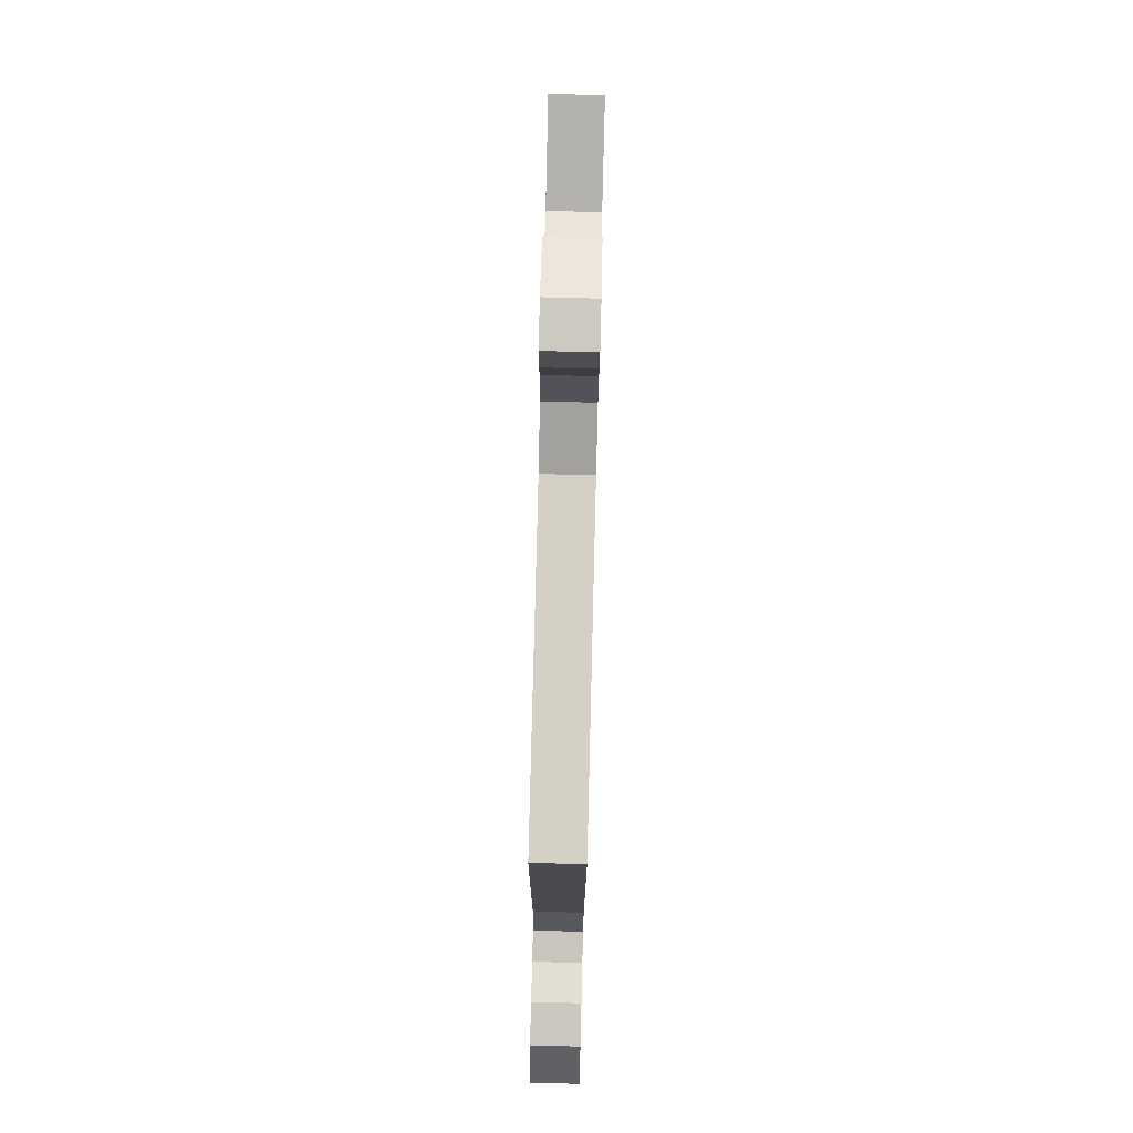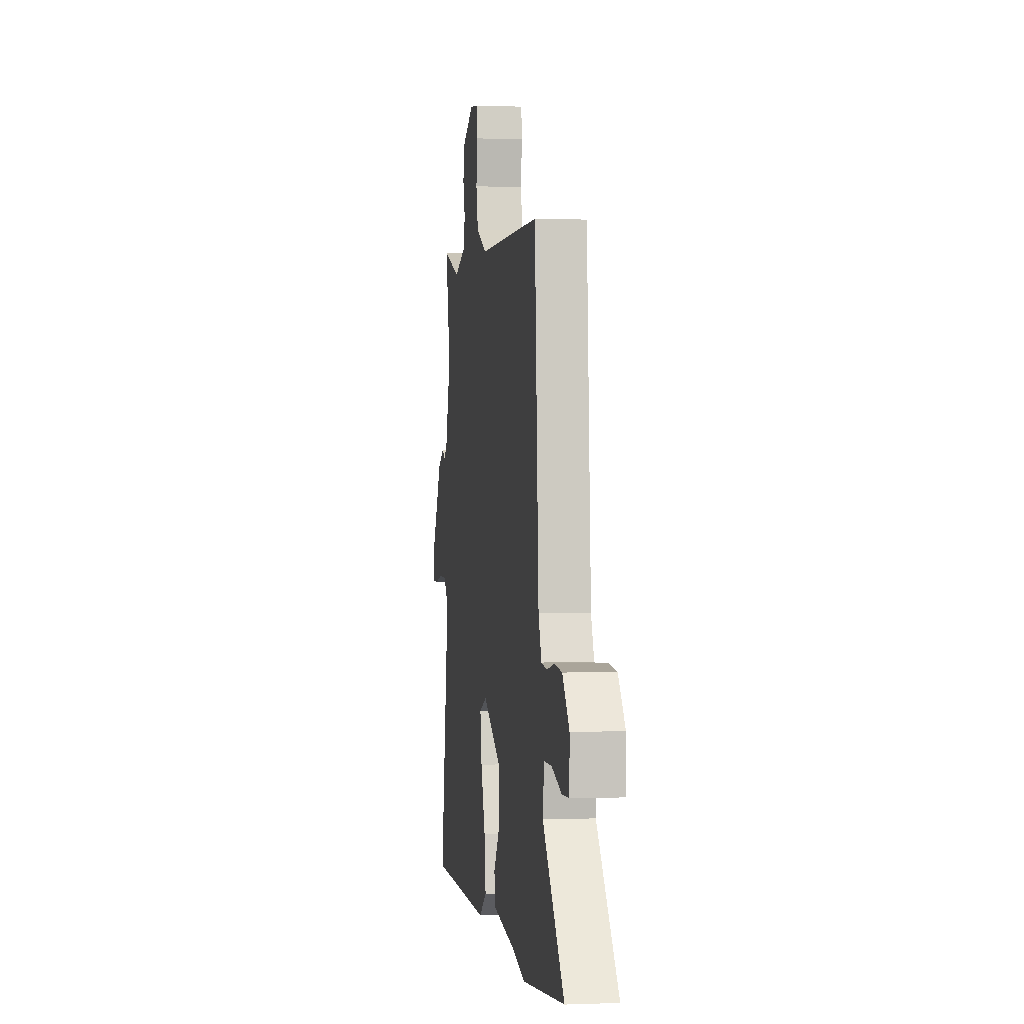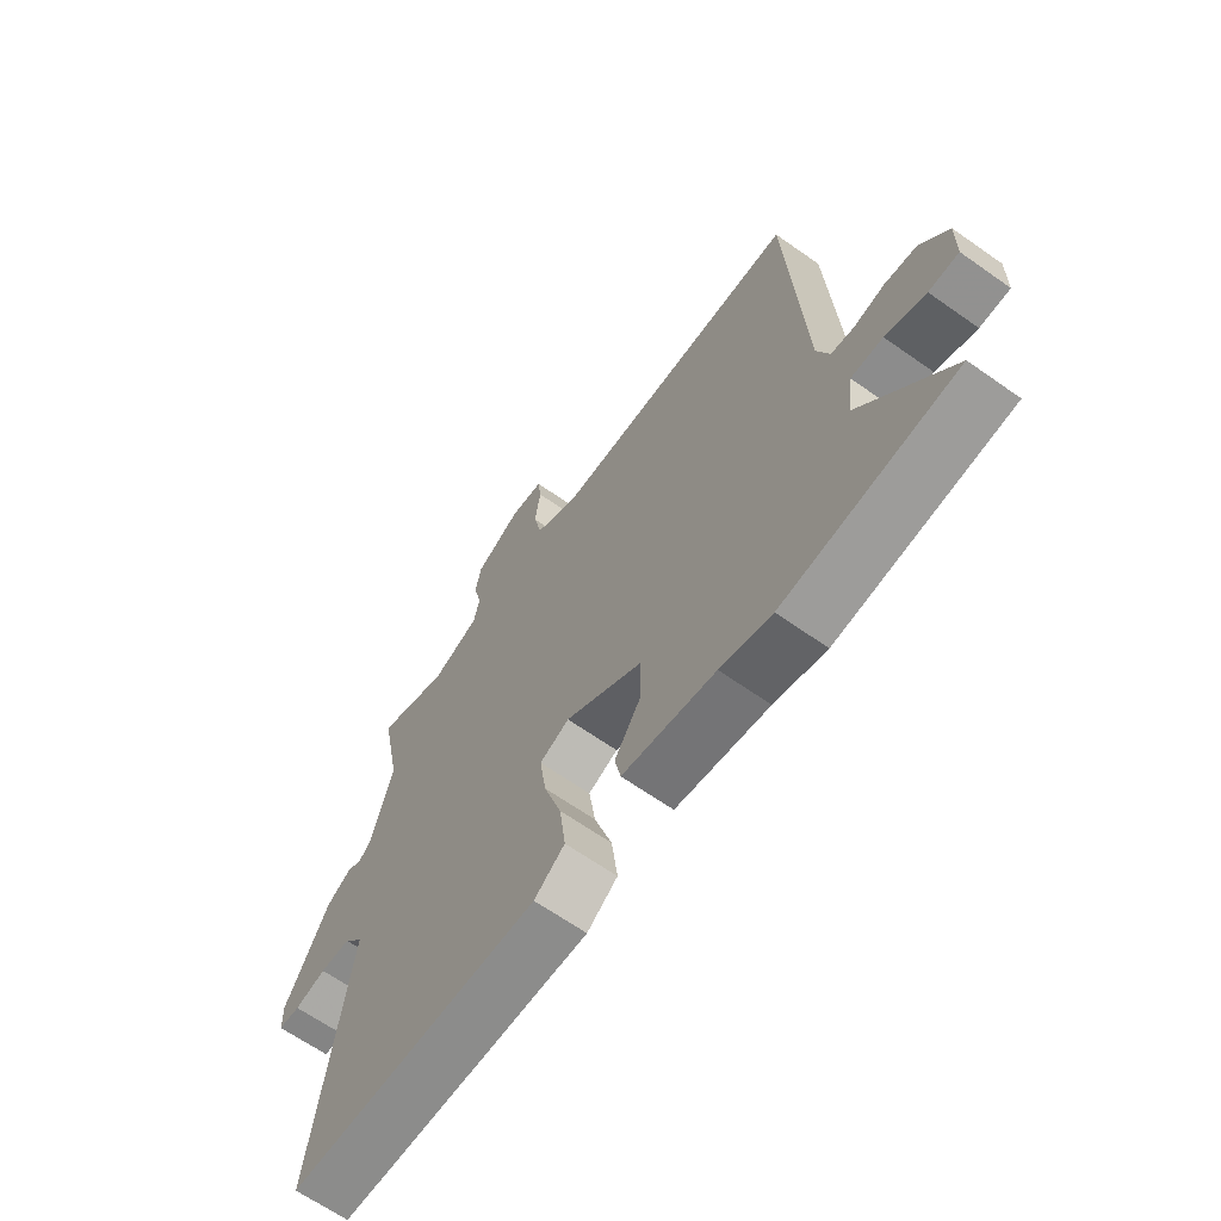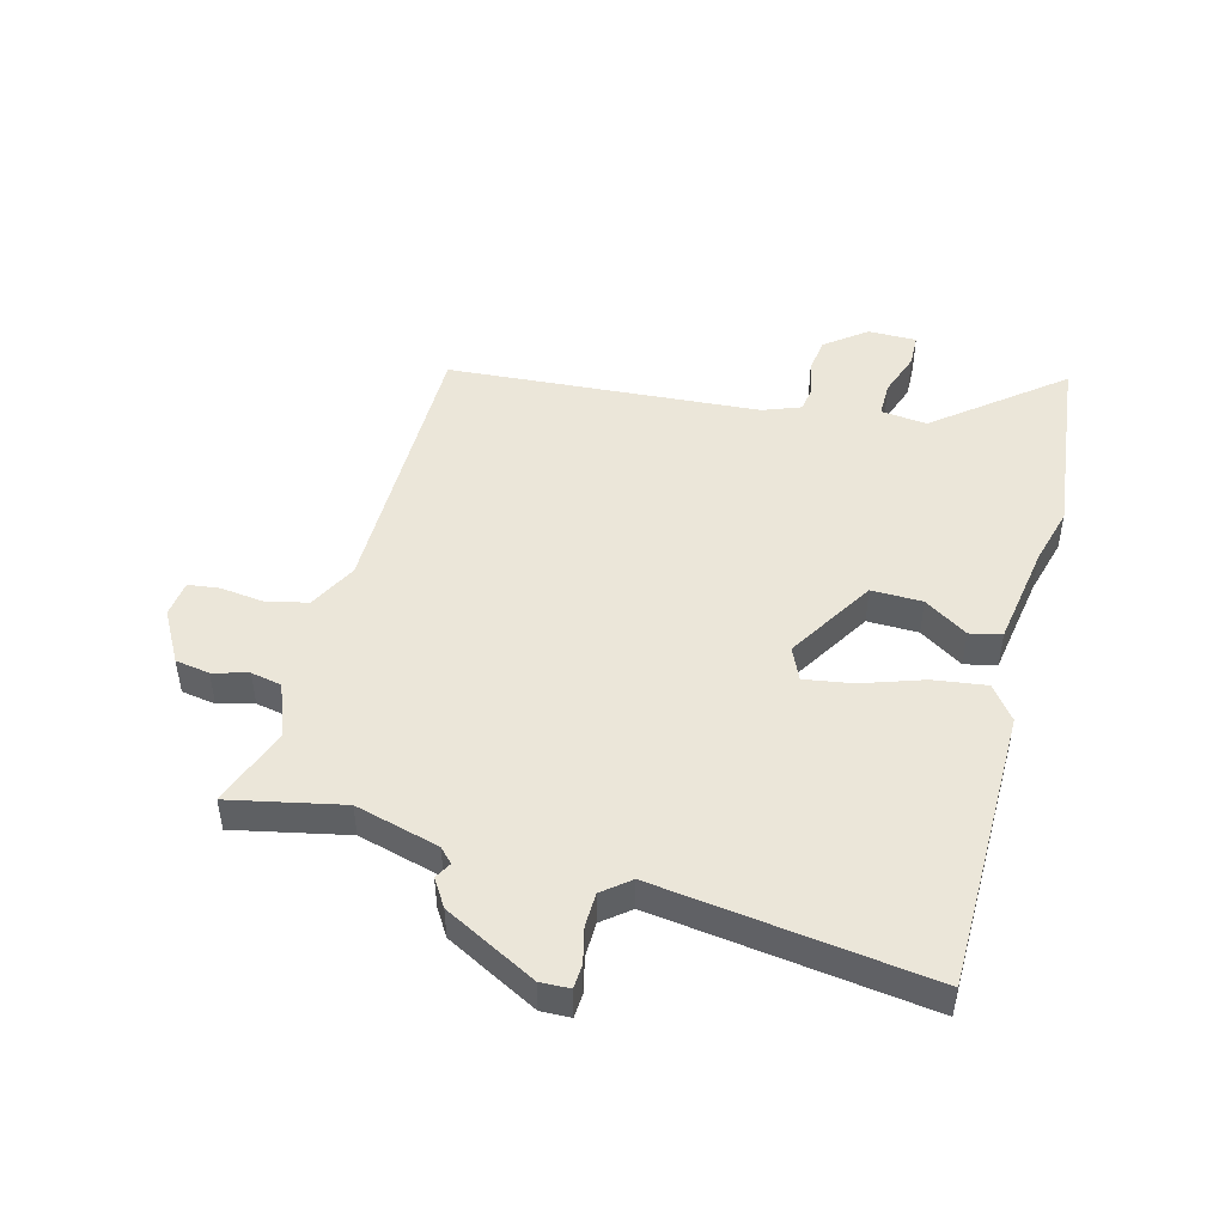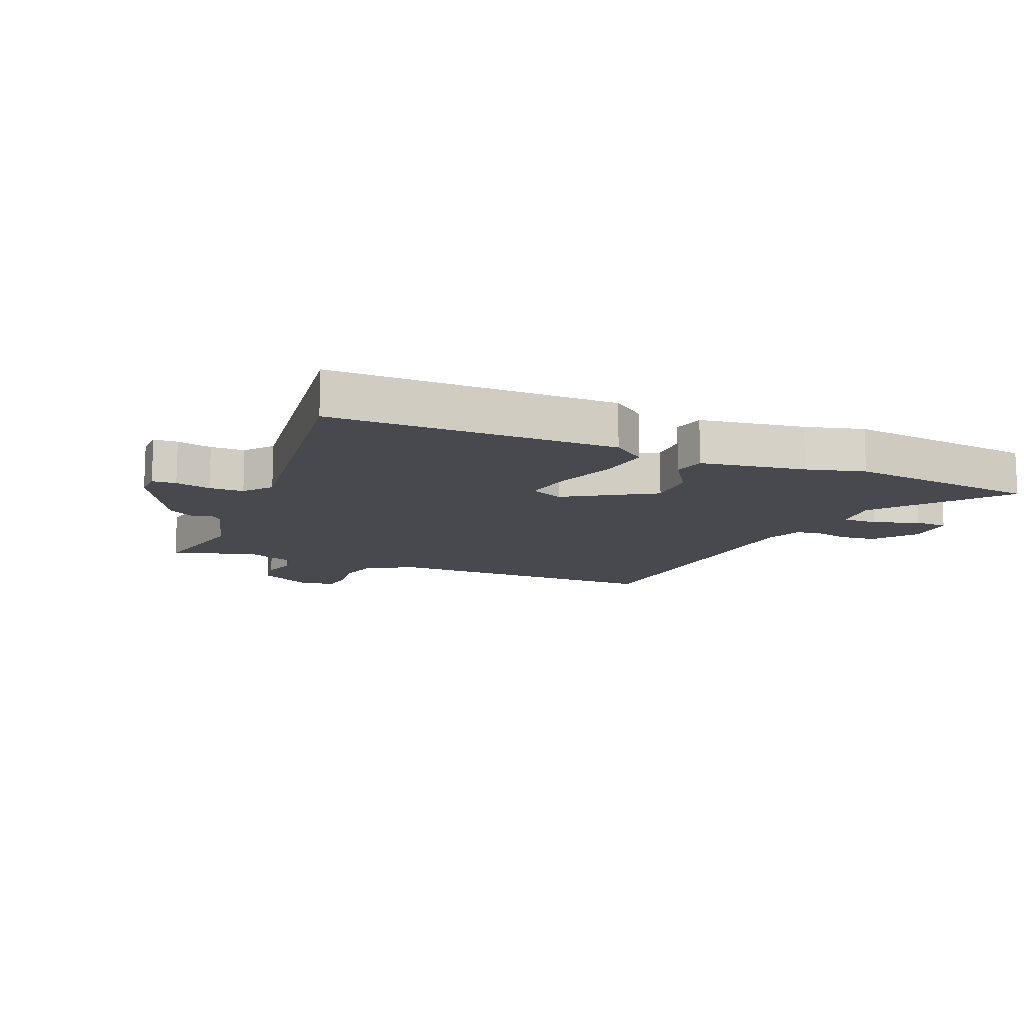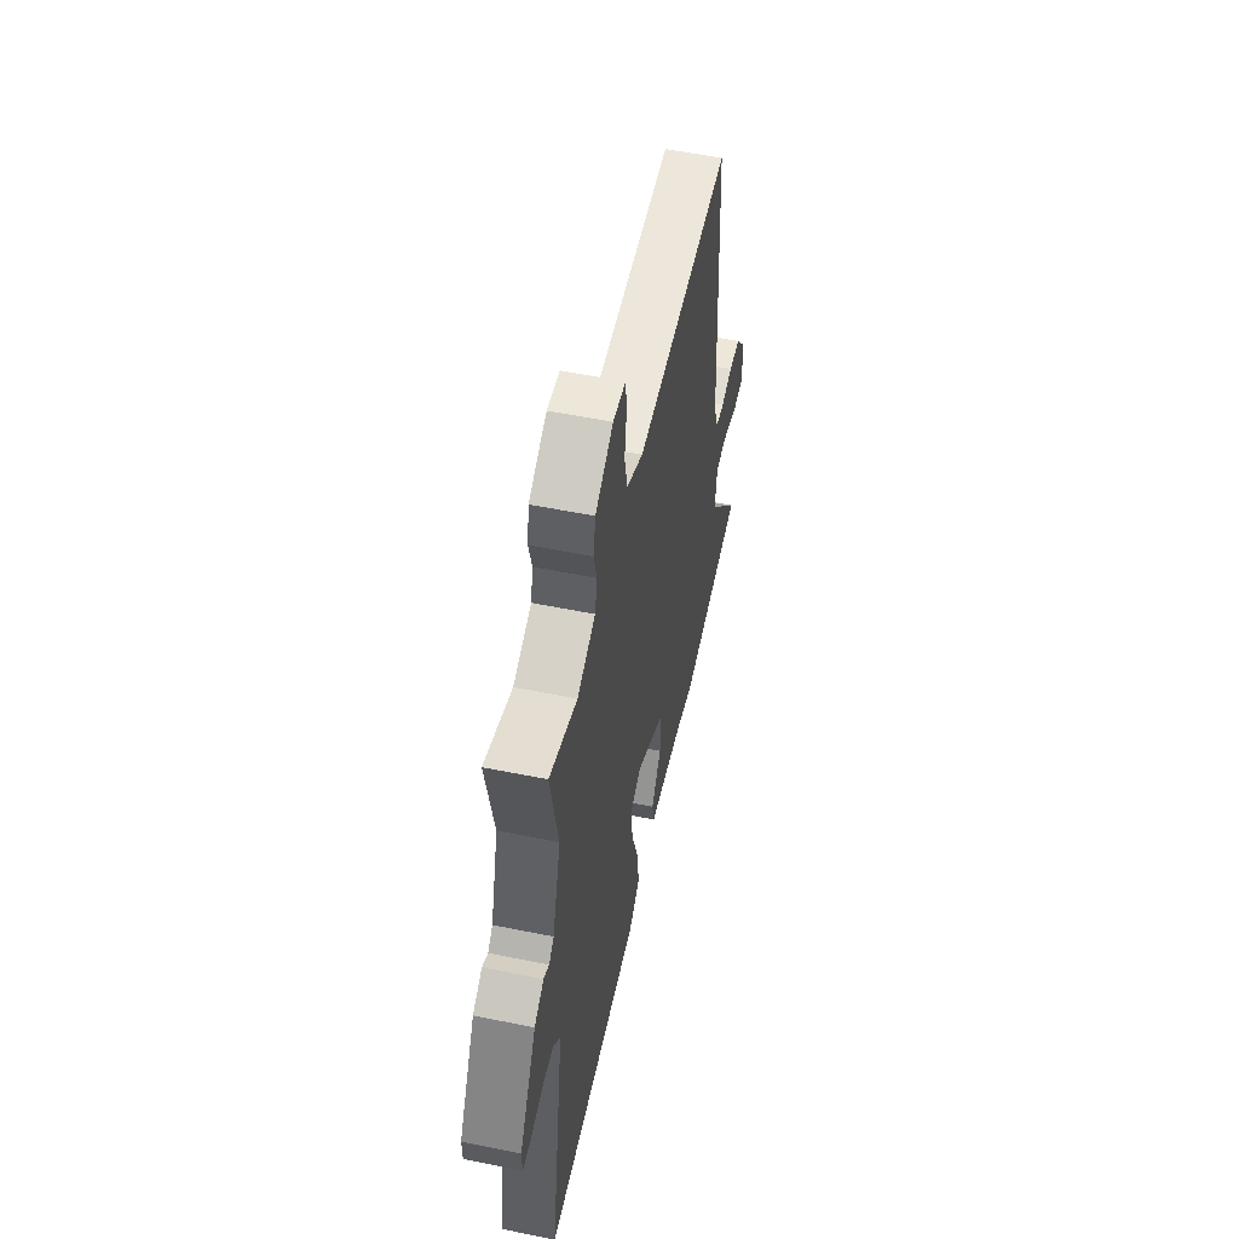
<metadata>
{"format":"obj","ext":"obj","renderer":"f3d","projection":"perspective","resolution":1024,"background":"white","views":[{"elev":79.7,"azim":-88.6,"up":"+Z"},{"elev":-0.1,"azim":-98.7,"up":"+Z"},{"elev":-65.1,"azim":-125.4,"up":"+Z"},{"elev":47.7,"azim":104.1,"up":"+Y"},{"elev":-12.6,"azim":156.5,"up":"+Y"},{"elev":55.3,"azim":102.1,"up":"+Z"}]}
</metadata>
<code>
v -0.434 0.07 0.512
v 0.037 0.07 0.519
v 0.117 0.07 0.562
v 0.132 0.07 0.631
v 0.122 0.07 0.704
v 0.128 0.07 0.756
v 0.189 0.07 0.764
v 0.276 0.07 0.717
v 0.286 0.07 0.66
v 0.271 0.07 0.601
v 0.282 0.07 0.55
v 0.37 0.07 0.517
v 0.504 0.07 0.567
v 0.467 0.07 0.379
v 0.507 0.07 0.239
v 0.531 0.07 0.217
v 0.558 0.07 0.233
v 0.604 0.07 0.205
v 0.687 0.07 0.053
v 0.686 0.07 0.004
v 0.646 0.07 0.001
v 0.587 0.07 0.014
v 0.53 0.07 0.012
v 0.494 0.07 -0.034
v 0.561 0.07 -0.486
v 0.088 0.07 -0.496
v 0.031 0.07 -0.454
v 0.042 0.07 -0.365
v 0.075 0.07 -0.263
v 0.087 0.07 -0.182
v 0.032 0.07 -0.158
v -0.113 0.07 -0.249
v -0.11 0.07 -0.334
v -0.062 0.07 -0.406
v -0.073 0.07 -0.459
v -0.246 0.07 -0.489
v -0.342 0.07 -0.516
v -0.661 0.07 -0.484
v -0.498 0.07 -0.276
v -0.508 0.07 -0.199
v -0.567 0.07 -0.2
v -0.641 0.07 -0.227
v -0.696 0.07 -0.226
v -0.697 0.07 -0.145
v -0.645 0.07 -0.076
v -0.586 0.07 -0.068
v -0.53 0.07 -0.08
v -0.487 0.07 -0.073
v -0.464 0.07 -0.01
v -0.434 0 0.512
v 0.037 0 0.519
v 0.117 0 0.562
v 0.132 0 0.631
v 0.122 0 0.704
v 0.128 0 0.756
v 0.189 0 0.764
v 0.276 0 0.717
v 0.286 0 0.66
v 0.271 0 0.601
v 0.282 0 0.55
v 0.37 0 0.517
v 0.504 0 0.567
v 0.467 0 0.379
v 0.507 0 0.239
v 0.531 0 0.217
v 0.558 0 0.233
v 0.604 0 0.205
v 0.687 0 0.053
v 0.686 0 0.004
v 0.646 0 0.001
v 0.587 0 0.014
v 0.53 0 0.012
v 0.494 0 -0.034
v 0.561 0 -0.486
v 0.088 0 -0.496
v 0.031 0 -0.454
v 0.042 0 -0.365
v 0.075 0 -0.263
v 0.087 0 -0.182
v 0.032 0 -0.158
v -0.113 0 -0.249
v -0.11 0 -0.334
v -0.062 0 -0.406
v -0.073 0 -0.459
v -0.246 0 -0.489
v -0.342 0 -0.516
v -0.661 0 -0.484
v -0.498 0 -0.276
v -0.508 0 -0.199
v -0.567 0 -0.2
v -0.641 0 -0.227
v -0.696 0 -0.226
v -0.697 0 -0.145
v -0.645 0 -0.076
v -0.586 0 -0.068
v -0.53 0 -0.08
v -0.487 0 -0.073
v -0.464 0 -0.01
f 45 46 47
f 44 45 47
f 43 44 47
f 42 43 47
f 41 42 47
f 40 41 47 48
f 39 40 48 49
f 36 37 38 39
f 36 39 49
f 35 36 49
f 34 35 49
f 33 34 49
f 27 28 29
f 26 27 29
f 25 26 29
f 24 25 29
f 23 24 29 30
f 20 21 22
f 19 20 22
f 18 19 22
f 17 18 22
f 16 17 22
f 15 16 22 23
f 23 30 31
f 15 23 31
f 14 15 31
f 8 9 10
f 7 8 10
f 6 7 10
f 5 6 10
f 4 5 10
f 3 4 10 11
f 2 3 11 12
f 32 33 49 1
f 14 31 32
f 13 14 32
f 12 13 32
f 1 2 12 32
f 96 95 94
f 96 94 93
f 96 93 92
f 96 92 91
f 96 91 90
f 97 96 90 89
f 98 97 89 88
f 88 87 86 85
f 98 88 85
f 98 85 84
f 98 84 83
f 98 83 82
f 78 77 76
f 78 76 75
f 78 75 74
f 78 74 73
f 79 78 73 72
f 71 70 69
f 71 69 68
f 71 68 67
f 71 67 66
f 71 66 65
f 72 71 65 64
f 80 79 72
f 80 72 64
f 80 64 63
f 59 58 57
f 59 57 56
f 59 56 55
f 59 55 54
f 59 54 53
f 60 59 53 52
f 61 60 52 51
f 50 98 82 81
f 81 80 63
f 81 63 62
f 81 62 61
f 81 61 51 50
f 1 50 51 2
f 2 51 52 3
f 3 52 53 4
f 4 53 54 5
f 5 54 55 6
f 6 55 56 7
f 7 56 57 8
f 8 57 58 9
f 9 58 59 10
f 10 59 60 11
f 11 60 61 12
f 12 61 62 13
f 13 62 63 14
f 14 63 64 15
f 15 64 65 16
f 16 65 66 17
f 17 66 67 18
f 18 67 68 19
f 19 68 69 20
f 20 69 70 21
f 21 70 71 22
f 22 71 72 23
f 23 72 73 24
f 24 73 74 25
f 25 74 75 26
f 26 75 76 27
f 27 76 77 28
f 28 77 78 29
f 29 78 79 30
f 30 79 80 31
f 31 80 81 32
f 32 81 82 33
f 33 82 83 34
f 34 83 84 35
f 35 84 85 36
f 36 85 86 37
f 37 86 87 38
f 38 87 88 39
f 39 88 89 40
f 40 89 90 41
f 41 90 91 42
f 42 91 92 43
f 43 92 93 44
f 44 93 94 45
f 45 94 95 46
f 46 95 96 47
f 47 96 97 48
f 48 97 98 49
f 49 98 50 1

</code>
